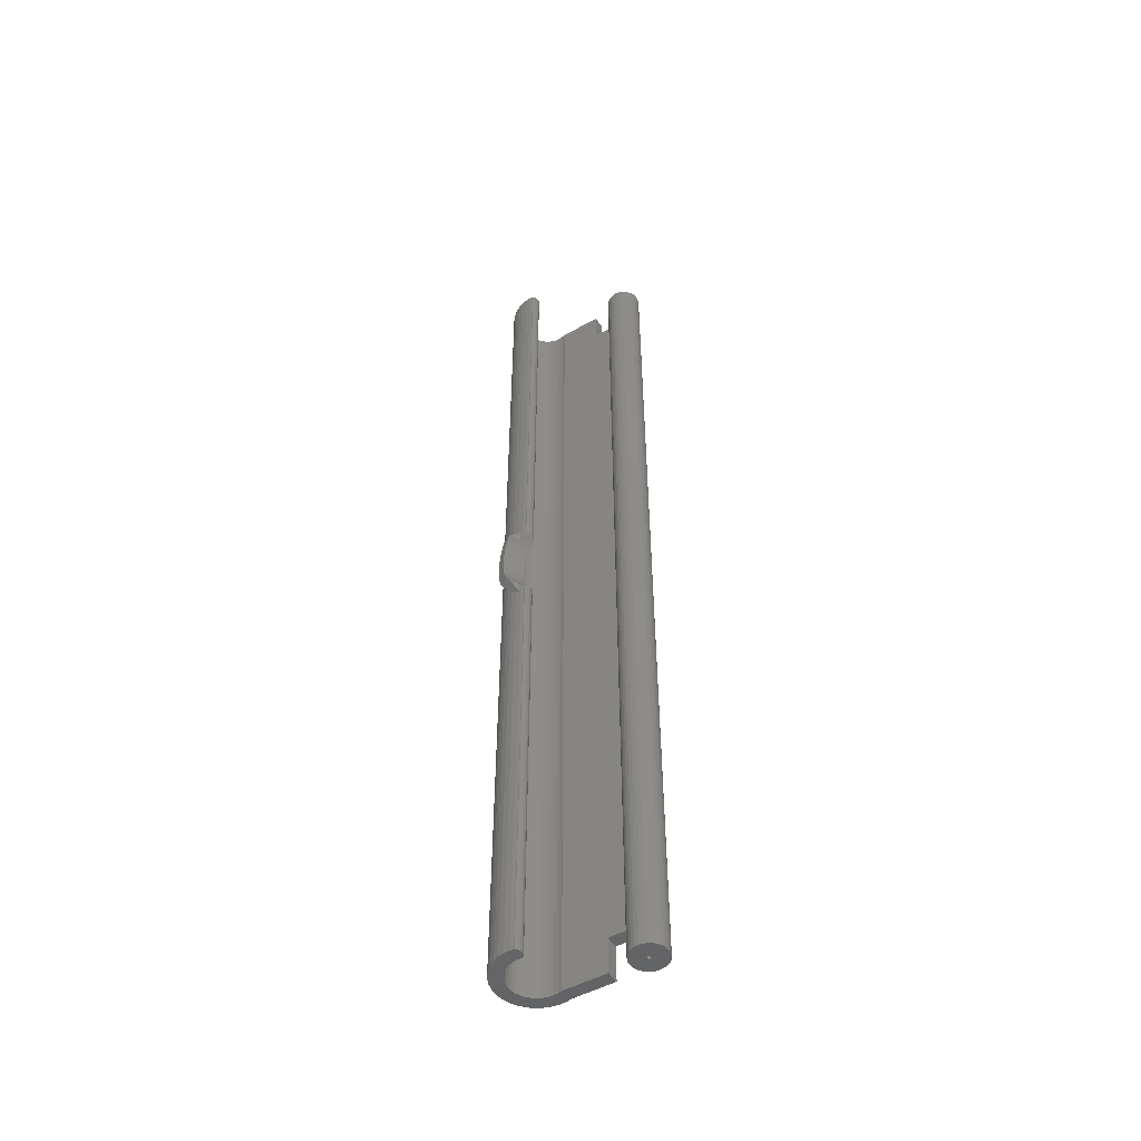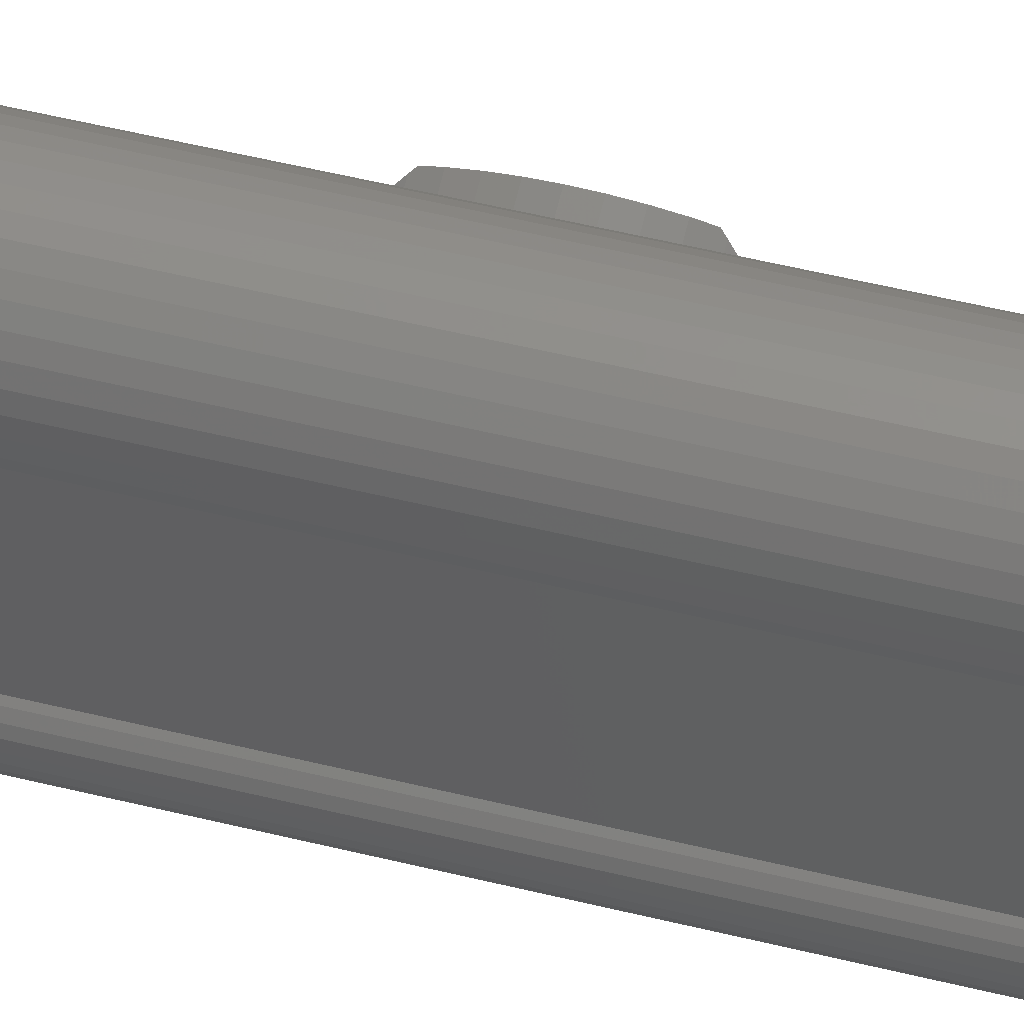
<metadata>
{"format":"stl","ext":"stl","renderer":"f3d","projection":"perspective","resolution":1024,"background":"white","views":[{"elev":-50.3,"azim":-58.8,"up":"+Z"},{"elev":44.5,"azim":106.8,"up":"+Y"}]}
</metadata>
<code>
# stl→obj: 376 verts, 752 faces
v -7.191 11.91 0
v -7.2 12.5 0
v -7.159 11.98 0
v -7.412 11.69 0
v -7.691 11.55 0
v -8 11.5 0
v -7.95 15.73 0
v -7.389 16.39 0
v -8.309 11.55 0
v -8.588 11.69 0
v -8.401 15 0
v -8.854 12 0
v -8.731 14.2 0
v -8.809 11.91 0
v -9 12.5 0
v -8.932 13.36 0
v -8.961 12 0
v 0 5.2 0
v 1.8 11.09 0
v 1.8 5.2 0
v 0.1544 11.92 0
v 0.01891 11.36 0
v 0.2 12.5 0
v 1.731 14.2 0
v 0.01891 13.64 0
v 0.1544 13.08 0
v 1.401 15 0
v 0 11.31 0
v 2 12.5 0
v 1.932 11.64 0
v 1.932 13.36 0
v -0.2033 14.18 0
v 0.9496 15.73 0
v -0.5066 14.67 0
v 0.3891 16.39 0
v -0.8837 15.12 0
v -0.2672 16.95 0
v -1.325 15.49 0
v -1.003 17.4 0
v -1.82 15.8 0
v -1.8 17.73 0
v -2.357 16.02 0
v -2.64 17.93 0
v -2.921 16.15 0
v -3.5 16.2 0
v -3.5 18 0
v -4.079 16.15 0
v -4.36 17.93 0
v -4.643 16.02 0
v -5.2 17.73 0
v -5.18 15.8 0
v -5.997 17.4 0
v -5.675 15.49 0
v -6.733 16.95 0
v -6.116 15.12 0
v -6.493 14.67 0
v -6.797 14.18 0
v -7.019 13.64 0
v -7.154 13.08 0
v -1.003 17.4 135.2
v -0.2672 16.95 135.2
v 1.932 11.64 135.2
v 2 12.5 135.2
v -5.997 17.4 135.2
v -5.2 17.73 135.2
v -8.827 13.8 61.72
v -8.731 14.2 62.34
v -8.852 13.7 61.6
v -8.932 13.36 61.5
v -8.827 13.8 73.48
v -8.731 14.2 135.2
v -8.731 14.2 72.86
v -8.852 13.7 73.6
v -8.932 13.36 73.7
v -8.932 13.36 135.2
v 1.731 14.2 135.2
v 1.401 15 135.2
v 0.9496 15.73 135.2
v 0.3891 16.39 135.2
v -1.8 17.73 135.2
v -4.36 17.93 135.2
v -3.5 18 135.2
v -8.963 12.04 73.21
v -9 12.5 135.2
v -9 12.5 72.75
v -8.961 12 73.24
v -8.961 12 135.2
v -8.963 12.04 61.99
v -9 12.5 62.45
v -8.961 12 61.96
v -8.056 15.56 67.6
v -7.95 15.73 135.2
v -8.097 15.49 66.35
v -8.22 15.29 65.11
v -8.401 15 64.05
v -8.097 15.49 68.85
v -8.22 15.29 70.09
v -8.401 15 71.15
v -8.401 15 135.2
v -7.389 16.39 135.2
v 1.932 13.36 135.2
v -2.64 17.93 135.2
v 0.1544 13.08 135.2
v 0.2 12.5 135.2
v 0.01891 13.64 135.2
v -0.2033 14.18 135.2
v -0.8837 15.12 135.2
v -0.5066 14.67 135.2
v -1.325 15.49 135.2
v -1.82 15.8 135.2
v -2.357 16.02 135.2
v -2.921 16.15 135.2
v -3.5 16.2 135.2
v -4.079 16.15 135.2
v -4.643 16.02 135.2
v -5.18 15.8 135.2
v -5.675 15.49 135.2
v -6.733 16.95 135.2
v -6.116 15.12 135.2
v -6.493 14.67 135.2
v -6.797 14.18 135.2
v -7.019 13.64 135.2
v 0.1544 11.92 135.2
v 1.8 11.09 135.2
v 0.01891 11.36 135.2
v 0 11.31 135.2
v 0 5.2 135.2
v 1.8 5.2 135.2
v -7.2 12.5 135.2
v -7.191 11.91 135.2
v -7.159 11.98 135.2
v -7.154 13.08 135.2
v -8.854 12 135.2
v -8.588 11.69 135.2
v -7.412 11.69 135.2
v -7.691 11.55 135.2
v -8 11.5 135.2
v -8.309 11.55 135.2
v -8.809 11.91 135.2
v -8.973 12.85 72.35
v -8.976 12.8 72.42
v -8.973 12.85 73.92
v -8.973 12.85 61.28
v -8.976 12.8 62.78
v -8.973 12.85 62.85
v -8.417 14.96 63.92
v -8.581 14.56 63.02
v -8.623 14.46 62.78
v -8.679 14.33 62.56
v -8.417 14.96 71.28
v -8.581 14.56 72.18
v -8.623 14.46 72.42
v -8.679 14.33 72.64
v 0 2.486 5
v 0 5.2 130.2
v 0 5.2 5
v 0 2.486 130.2
v -8.901 12 61.99
v -8.854 12 62.02
v -8.901 12 73.21
v -8.854 12 73.18
v -9.096 16.16 67.6
v -9.136 16.09 66.35
v -9.253 15.89 65.11
v -9.136 16.09 68.85
v -9.253 15.89 70.09
v -9.447 15.55 63.92
v -9.738 15.05 67.6
v -9.447 15.55 71.28
v -9.744 15.04 67.38
v -9.77 14.99 66.57
v -10.24 14.17 63.65
v -9.81 14.92 63.04
v -9.866 14.83 65.56
v -10.03 14.55 64.58
v -10.44 13.84 63.04
v -9.744 15.04 67.82
v -9.77 14.99 68.63
v -9.866 14.83 69.64
v -10.03 14.55 70.62
v -10.24 14.17 71.55
v -9.81 14.92 72.16
v -10.44 13.84 72.16
v -9.766 15 63.04
v -9.766 15 72.16
v -9.688 15.13 72.16
v -9.459 14.9 72.47
v -9.49 14.96 72.42
v -9.664 15.18 72.16
v -9.654 15.19 72.16
v -9.688 15.13 63.04
v -8.908 13.85 61.72
v -9.516 15 72.38
v -9.459 14.9 62.73
v -9.664 15.18 63.04
v -9.654 15.19 63.04
v -9.49 14.96 62.78
v -8.908 13.85 73.48
v -9.516 15 62.82
v -9.477 13.14 73.34
v -10.33 13.63 72.35
v -9.477 13.14 61.86
v -10.33 13.63 62.85
v -10.4 13.76 72.23
v -10.4 13.76 62.97
v 2.284 1.017 135.2
v 2.023 1.469 0
v 2.023 1.469 135.2
v 2.284 1.017 0
v 0.2613 2.486 5
v 0.2613 2.486 0
v 0.2613 2.486 135.2
v 0.2613 2.486 130.2
v -0.2613 2.486 135.2
v -0.2613 2.486 0
v 1.673 1.858 135.2
v 1.8 1.717 130.2
v 1.673 1.858 130.2
v 1.8 1.717 5
v 1.673 1.858 0
v 1.673 1.858 5
v 0.7725 2.378 0
v 0.7725 2.378 5
v 0.7725 2.378 130.2
v 0.7725 2.378 135.2
v -0.7725 2.378 0
v -1.25 2.165 135.2
v -0.7725 2.378 135.2
v -1.25 2.165 0
v -2.284 1.017 0
v -2.023 1.469 135.2
v -2.023 1.469 0
v -2.284 1.017 135.2
v -1.673 1.858 135.2
v -1.673 1.858 0
v 2.445 -0.5198 135.2
v 2.5 0 0
v 2.5 0 135.2
v 2.445 -0.5198 0
v 0.2613 -2.486 0
v 0.7725 -2.378 135.2
v 0.2613 -2.486 135.2
v 0.7725 -2.378 0
v 2.445 0.5198 135.2
v 2.445 0.5198 0
v 1.25 2.165 5
v 1.25 2.165 0
v 1.25 2.165 135.2
v 1.25 2.165 130.2
v -2.5 0 0
v -2.445 0.5198 135.2
v -2.445 0.5198 0
v -2.5 0 135.2
v 2.284 -1.017 135.2
v 2.284 -1.017 0
v -1.673 -1.858 0
v -1.25 -2.165 135.2
v -1.673 -1.858 135.2
v -1.25 -2.165 0
v -2.023 -1.469 0
v -2.284 -1.017 135.2
v -2.284 -1.017 0
v -2.023 -1.469 135.2
v 1.25 -2.165 0
v 1.673 -1.858 135.2
v 1.25 -2.165 135.2
v 1.673 -1.858 0
v 0.25 0 135.2
v 0.2445 0.05198 135.2
v 0.2284 0.1017 135.2
v 0.2445 -0.05198 135.2
v 0.2023 0.1469 135.2
v 0.1673 0.1858 135.2
v 0.2284 -0.1017 135.2
v 0.125 0.2165 135.2
v 2.023 -1.469 135.2
v 0.07725 0.2378 135.2
v 0.2023 -0.1469 135.2
v 0.02613 0.2486 135.2
v -0.02613 0.2486 135.2
v -0.07725 0.2378 135.2
v -0.125 0.2165 135.2
v -0.1673 0.1858 135.2
v -0.2023 0.1469 135.2
v 0.1673 -0.1858 135.2
v 0.125 -0.2165 135.2
v 0.07725 -0.2378 135.2
v 0.02613 -0.2486 135.2
v -0.02613 -0.2486 135.2
v -0.2613 -2.486 135.2
v -0.07725 -0.2378 135.2
v -0.7725 -2.378 135.2
v -0.125 -0.2165 135.2
v -0.1673 -0.1858 135.2
v -0.2023 -0.1469 135.2
v -0.2284 -0.1017 135.2
v -0.2445 -0.05198 135.2
v -2.445 -0.5198 135.2
v -0.25 0 135.2
v -0.2284 0.1017 135.2
v -0.2445 0.05198 135.2
v 2.023 -1.469 0
v -2.445 -0.5198 0
v -0.7725 -2.378 0
v -0.2613 -2.486 0
v 0.25 0 0
v 0.2445 -0.05198 0
v 0.2284 -0.1017 0
v 0.2445 0.05198 0
v 0.2023 -0.1469 0
v 0.1673 -0.1858 0
v 0.2284 0.1017 0
v 0.125 -0.2165 0
v 0.07725 -0.2378 0
v 0.2023 0.1469 0
v 0.02613 -0.2486 0
v -0.02613 -0.2486 0
v -0.07725 -0.2378 0
v -0.125 -0.2165 0
v -0.1673 -0.1858 0
v -0.2023 -0.1469 0
v 0.1673 0.1858 0
v 0.125 0.2165 0
v 0.07725 0.2378 0
v 0.02613 0.2486 0
v -0.02613 0.2486 0
v -0.07725 0.2378 0
v -0.125 0.2165 0
v -0.1673 0.1858 0
v -0.2023 0.1469 0
v -0.2284 0.1017 0
v -0.2445 0.05198 0
v -0.25 0 0
v -0.2284 -0.1017 0
v -0.2445 -0.05198 0
v 1.8 5.2 130.2
v 1.8 5.2 5
v -7.691 11.55 72.95
v -7.412 11.69 72.64
v -7.691 11.55 62.25
v -7.412 11.69 62.56
v -7.281 11.82 62.78
v -7.191 11.91 62.97
v -7.281 11.82 72.42
v -7.191 11.91 72.23
v -8.834 11.96 73.21
v -8.809 11.91 73.24
v -8.834 11.96 61.99
v -8.809 11.91 61.96
v -7.159 11.98 63.09
v -7.159 11.98 72.11
v -8 11.5 73.19
v -8 11.5 62.01
v -8.309 11.55 61.9
v -8.049 11.51 61.99
v -8.309 11.55 73.3
v -8.049 11.51 73.21
v -8.588 11.69 73.32
v -8.588 11.69 61.88
v -7.062 13.47 67.06
v -7.069 13.43 66.57
v -7.062 13.47 68.14
v -7.069 13.43 68.63
v -7.116 13.24 65.56
v -7.171 12.13 71.92
v -7.193 12.41 71.55
v -7.154 13.08 65.08
v -7.168 12.9 64.58
v -7.053 13.5 67.6
v -7.116 13.24 69.64
v -7.168 12.9 70.62
v -7.154 13.08 70.12
v -7.2 12.5 63.81
v -7.193 12.41 63.65
v -7.2 12.5 71.39
v -7.171 12.13 63.28
f 1 2 3
f 4 2 1
f 5 2 4
f 6 2 5
f 2 7 8
f 9 2 6
f 10 2 9
f 2 11 7
f 2 10 12
f 2 13 11
f 12 10 14
f 2 12 15
f 2 16 13
f 15 12 17
f 2 15 16
f 18 19 20
f 21 19 22
f 19 23 24
f 25 24 26
f 24 25 27
f 26 24 23
f 23 19 21
f 19 18 28
f 19 28 22
f 19 29 30
f 29 19 31
f 31 19 24
f 32 27 25
f 27 32 33
f 34 33 32
f 33 34 35
f 36 35 34
f 35 36 37
f 38 37 36
f 37 38 39
f 40 39 38
f 39 40 41
f 42 41 40
f 42 43 41
f 44 43 42
f 45 43 44
f 45 46 43
f 47 46 45
f 47 48 46
f 49 48 47
f 50 49 51
f 49 50 48
f 52 51 53
f 51 52 50
f 54 53 55
f 8 55 56
f 53 54 52
f 8 56 57
f 8 57 58
f 8 58 59
f 55 8 54
f 8 59 2
f 37 60 61
f 60 37 39
f 62 29 63
f 29 62 30
f 50 64 65
f 64 50 52
f 13 66 67
f 13 68 66
f 69 13 16
f 13 69 68
f 70 71 72
f 73 71 70
f 74 71 73
f 71 74 75
f 76 27 77
f 27 76 24
f 77 33 78
f 33 77 27
f 78 35 79
f 35 78 33
f 39 80 60
f 80 39 41
f 46 81 82
f 81 46 48
f 83 84 85
f 86 84 83
f 84 86 87
f 15 88 89
f 90 15 17
f 15 90 88
f 7 91 92
f 7 93 91
f 7 94 93
f 95 7 11
f 7 95 94
f 96 92 91
f 97 92 96
f 98 92 97
f 92 98 99
f 48 65 81
f 65 48 50
f 7 100 8
f 100 7 92
f 63 31 101
f 31 63 29
f 101 24 76
f 24 101 31
f 35 61 79
f 61 35 37
f 41 102 80
f 102 41 43
f 43 82 102
f 82 43 46
f 101 103 104
f 78 105 103
f 78 106 105
f 107 79 61
f 78 108 106
f 79 107 108
f 109 61 60
f 61 109 107
f 110 60 80
f 60 110 109
f 80 111 110
f 102 111 80
f 102 112 111
f 82 112 102
f 82 113 112
f 82 114 113
f 81 114 82
f 81 115 114
f 65 115 81
f 115 65 116
f 64 116 65
f 116 64 117
f 118 117 64
f 117 118 119
f 100 119 118
f 119 100 120
f 92 120 100
f 120 92 121
f 121 99 122
f 99 121 92
f 104 63 101
f 63 104 62
f 103 101 76
f 123 62 104
f 103 76 77
f 103 77 78
f 108 78 79
f 62 123 124
f 124 123 125
f 126 124 125
f 127 124 126
f 124 127 128
f 129 130 131
f 71 122 99
f 122 71 132
f 75 132 71
f 132 75 129
f 84 129 75
f 133 129 84
f 134 129 133
f 129 135 130
f 129 136 135
f 129 137 136
f 129 138 137
f 129 134 138
f 134 133 139
f 133 84 87
f 140 141 142
f 142 75 74
f 85 142 141
f 84 142 85
f 142 84 75
f 16 143 69
f 143 144 145
f 15 143 16
f 143 15 89
f 143 89 144
f 52 118 64
f 118 52 54
f 54 100 118
f 100 54 8
f 11 146 95
f 11 147 146
f 11 148 147
f 11 149 148
f 67 11 13
f 11 67 149
f 150 99 98
f 151 99 150
f 152 99 151
f 153 99 152
f 72 99 153
f 99 72 71
f 124 30 62
f 30 124 19
f 154 155 156
f 155 154 157
f 156 28 18
f 28 156 126
f 155 126 156
f 126 155 127
f 12 90 17
f 90 12 158
f 158 12 159
f 86 133 87
f 160 133 86
f 133 160 161
f 93 162 91
f 162 93 163
f 164 165 163
f 165 164 166
f 167 168 169
f 167 170 168
f 167 171 170
f 172 167 173
f 167 174 171
f 167 175 174
f 167 172 175
f 172 173 176
f 177 169 168
f 178 169 177
f 179 169 178
f 180 169 179
f 181 169 180
f 169 181 182
f 182 181 183
f 95 164 94
f 167 95 146
f 95 167 164
f 167 166 164
f 166 167 169
f 184 173 167
f 94 163 93
f 163 94 164
f 98 169 150
f 166 98 97
f 98 166 169
f 169 185 186
f 152 187 153
f 187 152 188
f 169 189 190
f 189 169 186
f 191 184 167
f 68 192 66
f 165 97 96
f 97 165 166
f 151 190 193
f 169 151 150
f 151 169 190
f 151 188 152
f 188 151 193
f 67 194 149
f 192 67 66
f 67 192 194
f 195 167 196
f 167 195 191
f 169 182 185
f 162 96 91
f 96 162 165
f 162 163 165
f 148 194 197
f 194 148 149
f 70 198 73
f 72 198 70
f 187 72 153
f 72 187 198
f 197 147 148
f 147 197 199
f 147 167 146
f 167 147 196
f 196 147 199
f 200 140 142
f 140 200 201
f 202 145 203
f 145 202 143
f 186 200 189
f 185 200 186
f 182 200 185
f 182 201 200
f 182 204 201
f 204 182 183
f 198 74 73
f 200 74 198
f 200 198 187
f 74 200 142
f 193 187 188
f 189 187 193
f 189 193 190
f 187 189 200
f 202 191 195
f 202 184 191
f 202 173 184
f 203 173 202
f 205 173 203
f 173 205 176
f 69 192 68
f 202 69 143
f 69 202 192
f 192 202 194
f 195 194 202
f 194 199 197
f 194 195 199
f 199 195 196
f 206 207 208
f 207 206 209
f 210 211 154
f 157 212 213
f 212 157 214
f 154 214 157
f 154 215 214
f 215 154 211
f 216 217 218
f 217 208 219
f 208 217 216
f 219 220 221
f 219 207 220
f 207 219 208
f 222 210 223
f 210 222 211
f 224 212 225
f 212 224 213
f 226 227 228
f 227 226 229
f 230 231 232
f 231 230 233
f 229 234 227
f 234 229 235
f 236 237 238
f 237 236 239
f 240 241 242
f 241 240 243
f 244 209 206
f 209 244 245
f 220 246 221
f 246 220 247
f 218 248 216
f 248 218 249
f 247 223 246
f 223 247 222
f 249 225 248
f 225 249 224
f 250 251 252
f 251 250 253
f 232 234 235
f 234 232 231
f 215 228 214
f 228 215 226
f 238 245 244
f 245 238 237
f 254 239 236
f 239 254 255
f 256 257 258
f 257 256 259
f 260 261 262
f 261 260 263
f 264 265 266
f 265 264 267
f 268 238 244
f 269 244 206
f 238 268 236
f 270 206 208
f 271 236 268
f 272 208 216
f 236 271 254
f 273 216 248
f 274 254 271
f 275 248 225
f 254 274 276
f 277 225 212
f 278 276 274
f 276 278 265
f 244 269 268
f 206 270 269
f 208 272 270
f 216 273 272
f 248 275 273
f 225 277 275
f 212 279 277
f 212 280 279
f 214 280 212
f 280 214 281
f 228 281 214
f 281 228 282
f 227 282 228
f 282 227 283
f 283 234 284
f 234 283 227
f 285 265 278
f 265 285 266
f 286 266 285
f 266 286 241
f 287 241 286
f 241 287 242
f 288 242 287
f 289 242 288
f 290 289 291
f 292 291 293
f 257 293 294
f 258 294 295
f 263 295 296
f 261 296 297
f 289 290 242
f 298 297 299
f 231 284 234
f 284 231 300
f 291 292 290
f 233 300 231
f 293 257 292
f 300 233 301
f 294 258 257
f 251 301 233
f 295 263 258
f 301 251 299
f 296 261 263
f 253 299 251
f 297 298 261
f 299 253 298
f 252 233 230
f 233 252 251
f 276 255 254
f 255 276 302
f 303 253 250
f 253 303 298
f 256 263 260
f 263 256 258
f 243 266 241
f 266 243 264
f 259 292 257
f 292 259 304
f 305 242 290
f 242 305 240
f 306 237 239
f 307 239 255
f 237 306 245
f 308 255 302
f 309 245 306
f 310 302 267
f 245 309 209
f 311 267 264
f 312 209 309
f 313 264 243
f 209 312 207
f 314 243 240
f 315 207 312
f 207 315 220
f 239 307 306
f 255 308 307
f 302 310 308
f 267 311 310
f 264 313 311
f 243 314 313
f 240 316 314
f 240 317 316
f 305 317 240
f 317 305 318
f 304 318 305
f 318 304 319
f 259 319 304
f 319 259 320
f 320 256 321
f 256 320 259
f 322 220 315
f 220 322 247
f 323 247 322
f 247 323 222
f 324 222 323
f 222 324 211
f 325 211 324
f 326 211 325
f 215 326 327
f 226 327 328
f 229 328 329
f 235 329 330
f 232 330 331
f 230 331 332
f 326 215 211
f 252 332 333
f 260 321 256
f 321 260 334
f 327 226 215
f 262 334 260
f 328 229 226
f 334 262 335
f 329 235 229
f 303 335 262
f 330 232 235
f 335 303 333
f 331 230 232
f 250 333 303
f 332 252 230
f 333 250 252
f 262 298 303
f 298 262 261
f 265 302 276
f 302 265 267
f 304 290 292
f 290 304 305
f 336 218 217
f 336 249 218
f 336 224 249
f 155 224 336
f 224 155 213
f 213 155 157
f 217 337 336
f 337 217 219
f 336 124 128
f 124 336 19
f 337 19 336
f 19 337 20
f 221 337 219
f 246 337 221
f 223 337 246
f 156 223 210
f 156 210 154
f 223 156 337
f 155 128 127
f 128 155 336
f 18 337 156
f 337 18 20
f 338 135 136
f 135 338 339
f 4 340 5
f 340 4 341
f 342 1 343
f 341 1 342
f 1 341 4
f 130 344 345
f 339 130 135
f 130 339 344
f 346 133 161
f 347 133 346
f 133 347 139
f 12 348 159
f 349 12 14
f 12 349 348
f 343 3 350
f 3 343 1
f 345 131 130
f 131 345 351
f 352 136 137
f 136 352 338
f 5 353 6
f 353 5 340
f 6 354 9
f 354 6 355
f 355 6 353
f 356 137 138
f 357 137 356
f 137 357 352
f 358 139 347
f 139 358 134
f 359 14 10
f 14 359 349
f 358 138 134
f 138 358 356
f 9 359 10
f 359 9 354
f 312 272 315
f 272 312 270
f 326 279 280
f 279 326 325
f 315 273 322
f 273 315 272
f 325 277 279
f 277 325 324
f 328 281 282
f 281 328 327
f 300 330 284
f 330 300 331
f 329 282 283
f 282 329 328
f 307 268 306
f 268 307 271
f 314 288 287
f 288 314 316
f 323 273 275
f 273 323 322
f 324 275 277
f 275 324 323
f 299 332 301
f 332 299 333
f 284 329 283
f 329 284 330
f 327 280 281
f 280 327 326
f 306 269 309
f 269 306 268
f 317 291 289
f 291 317 318
f 311 286 285
f 286 311 313
f 309 270 312
f 270 309 269
f 301 331 300
f 331 301 332
f 308 271 307
f 271 308 274
f 310 274 308
f 274 310 278
f 297 333 299
f 333 297 335
f 311 278 310
f 278 311 285
f 319 294 293
f 294 319 320
f 316 289 288
f 289 316 317
f 296 335 297
f 335 296 334
f 294 321 295
f 321 294 320
f 295 334 296
f 334 295 321
f 313 287 286
f 287 313 314
f 318 293 291
f 293 318 319
f 171 360 170
f 360 171 361
f 178 362 363
f 362 178 177
f 83 161 160
f 85 161 83
f 357 141 352
f 352 141 338
f 338 141 339
f 339 141 344
f 161 357 346
f 85 357 161
f 141 357 85
f 364 171 174
f 171 364 361
f 181 204 183
f 204 181 365
f 365 181 366
f 355 359 354
f 348 359 355
f 359 348 349
f 90 158 88
f 174 367 364
f 368 174 175
f 174 368 367
f 170 369 168
f 369 170 360
f 369 177 168
f 177 369 362
f 160 86 83
f 358 357 356
f 346 358 347
f 358 346 357
f 178 370 179
f 370 178 363
f 201 204 140
f 140 344 141
f 365 140 204
f 140 365 344
f 344 365 345
f 345 365 351
f 179 371 180
f 371 179 372
f 372 179 370
f 175 373 368
f 172 373 175
f 373 172 374
f 144 341 342
f 355 144 89
f 144 340 341
f 355 89 159
f 88 159 89
f 159 88 158
f 144 355 353
f 355 159 348
f 144 353 340
f 181 375 366
f 180 375 181
f 375 180 371
f 172 376 374
f 205 172 176
f 172 205 376
f 376 343 350
f 145 376 205
f 145 205 203
f 342 376 145
f 342 145 144
f 376 342 343
f 25 106 32
f 106 25 105
f 32 108 34
f 108 32 106
f 44 111 112
f 111 44 42
f 53 116 117
f 116 53 51
f 122 369 58
f 122 362 369
f 122 363 362
f 122 370 363
f 372 122 132
f 122 372 370
f 360 58 369
f 361 58 360
f 364 58 361
f 367 58 364
f 58 367 59
f 21 104 23
f 104 21 123
f 26 105 25
f 105 26 103
f 38 107 109
f 107 38 36
f 47 113 114
f 113 47 45
f 40 109 110
f 109 40 38
f 374 2 373
f 376 2 374
f 350 2 376
f 2 350 3
f 129 366 375
f 129 365 366
f 351 129 131
f 129 351 365
f 121 56 120
f 56 121 57
f 55 117 119
f 117 55 53
f 51 115 116
f 115 51 49
f 120 55 119
f 55 120 56
f 23 103 26
f 103 23 104
f 34 107 36
f 107 34 108
f 45 112 113
f 112 45 44
f 42 110 111
f 110 42 40
f 368 59 367
f 373 59 368
f 59 373 2
f 132 371 372
f 375 132 129
f 132 375 371
f 122 57 121
f 57 122 58
f 49 114 115
f 114 49 47
f 28 125 22
f 125 28 126
f 22 123 21
f 123 22 125

</code>
